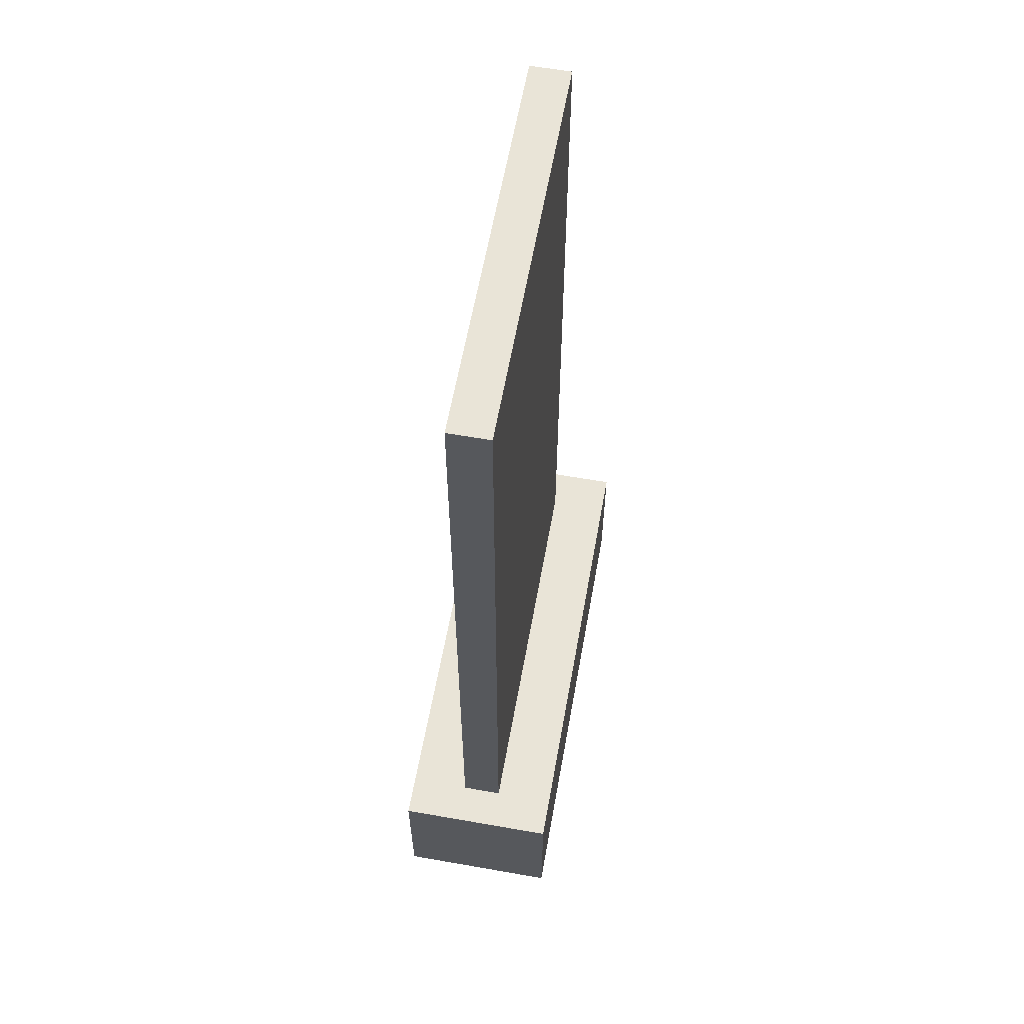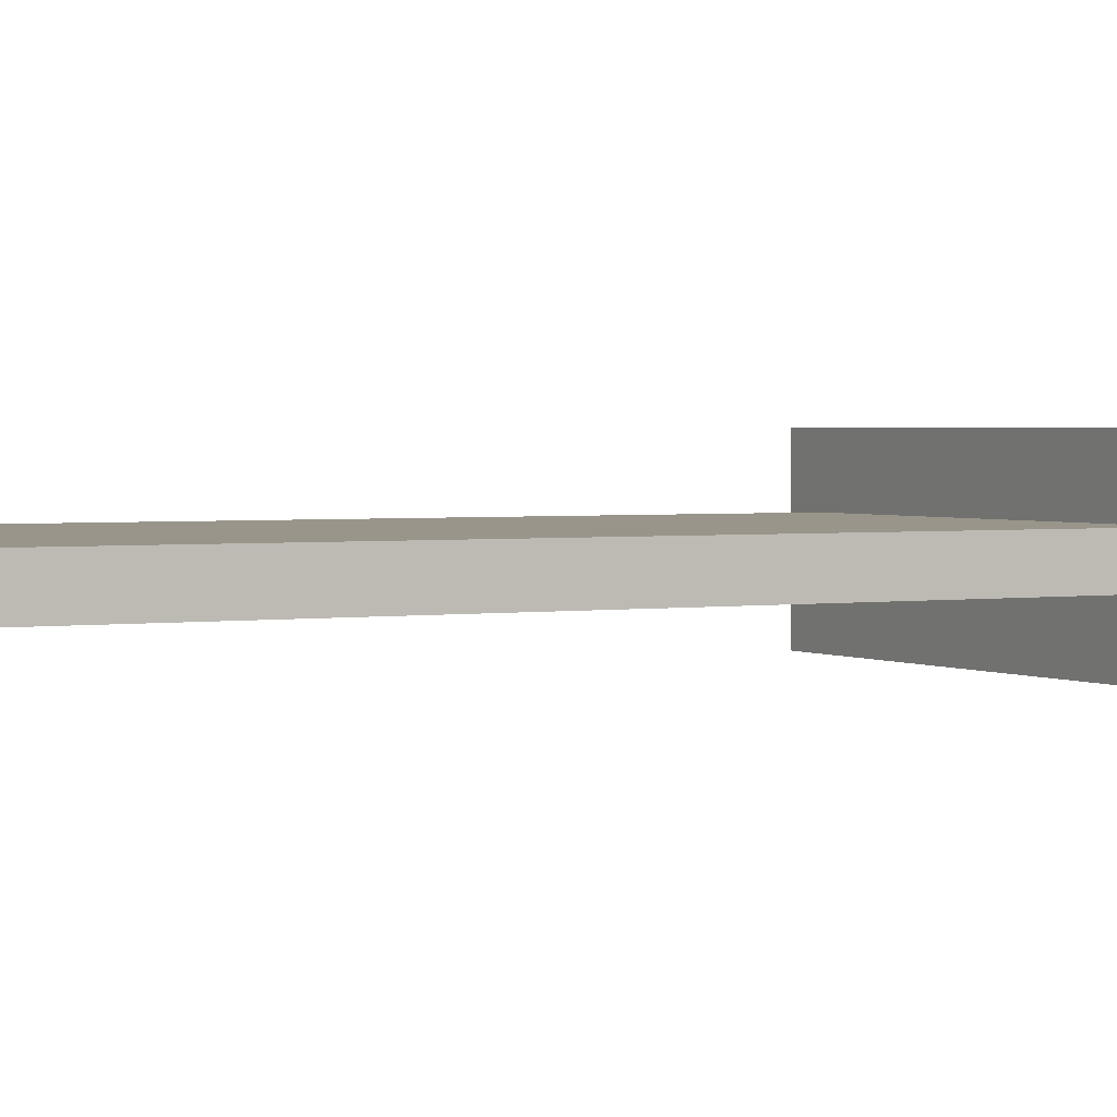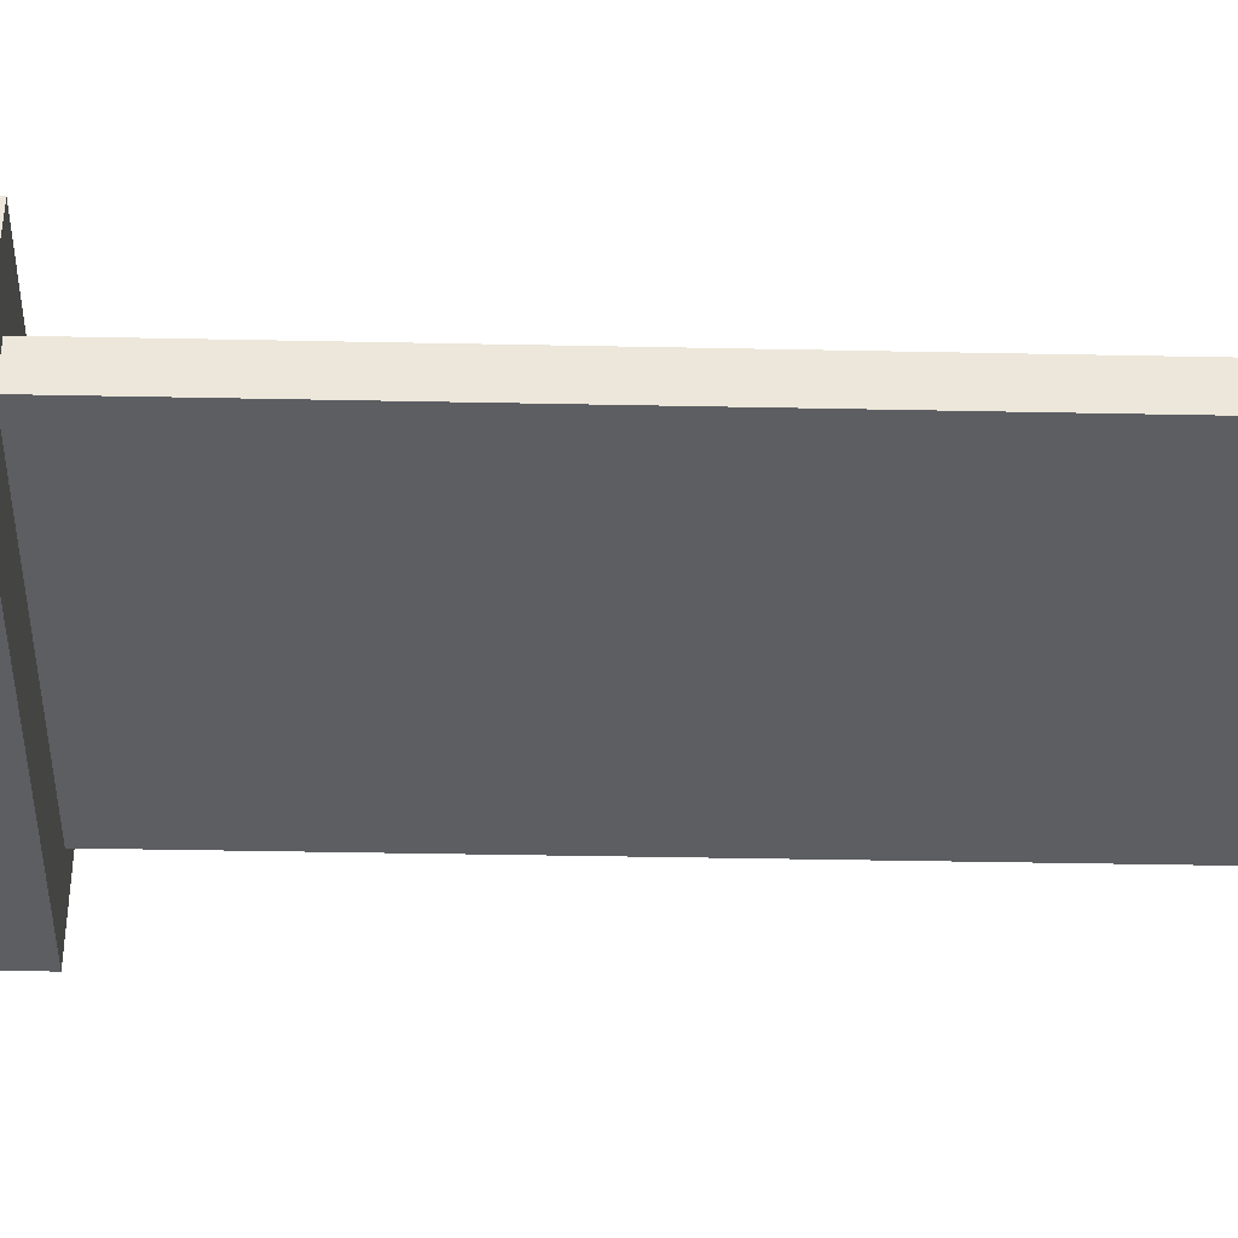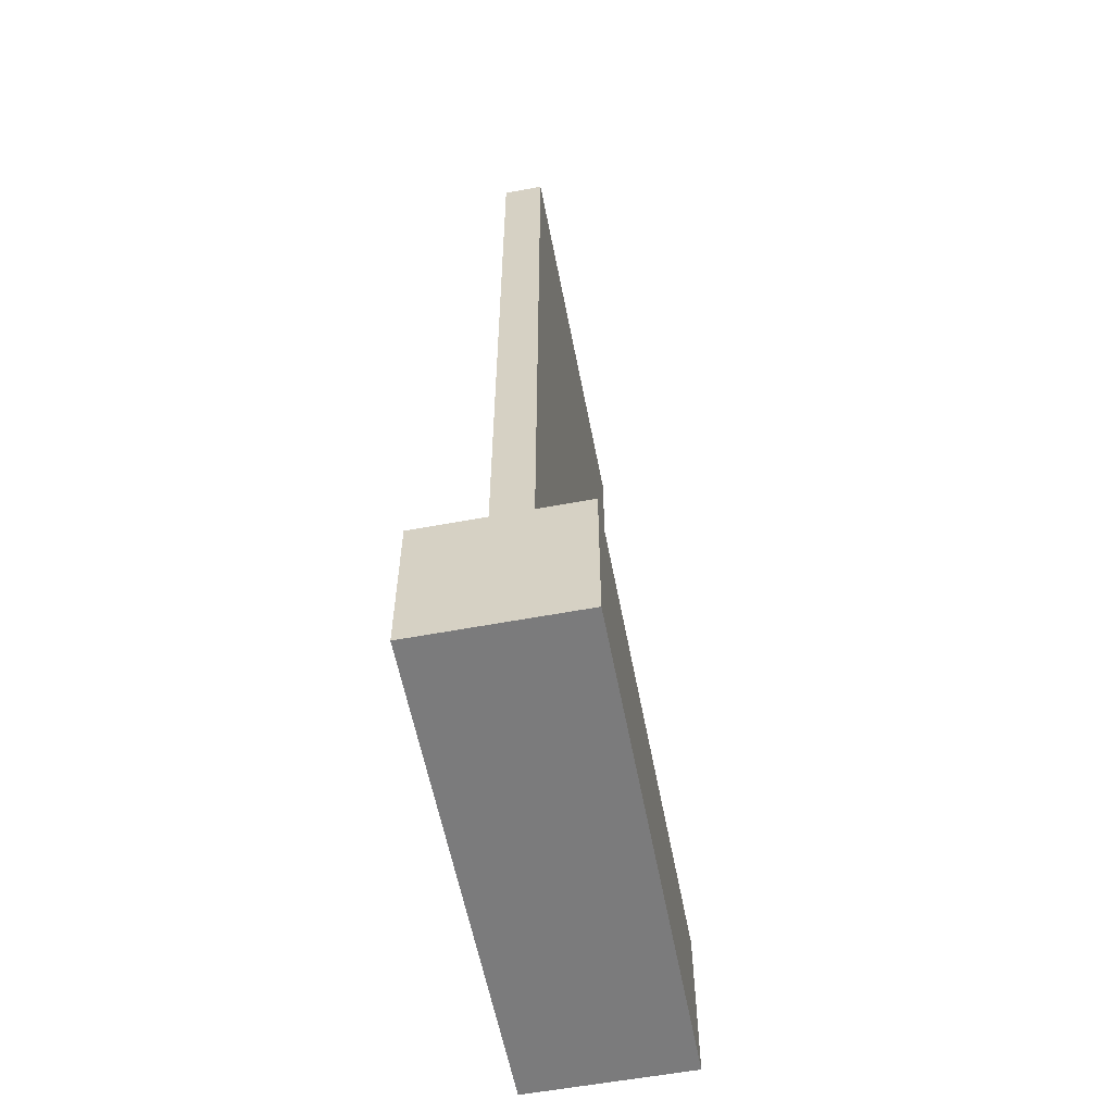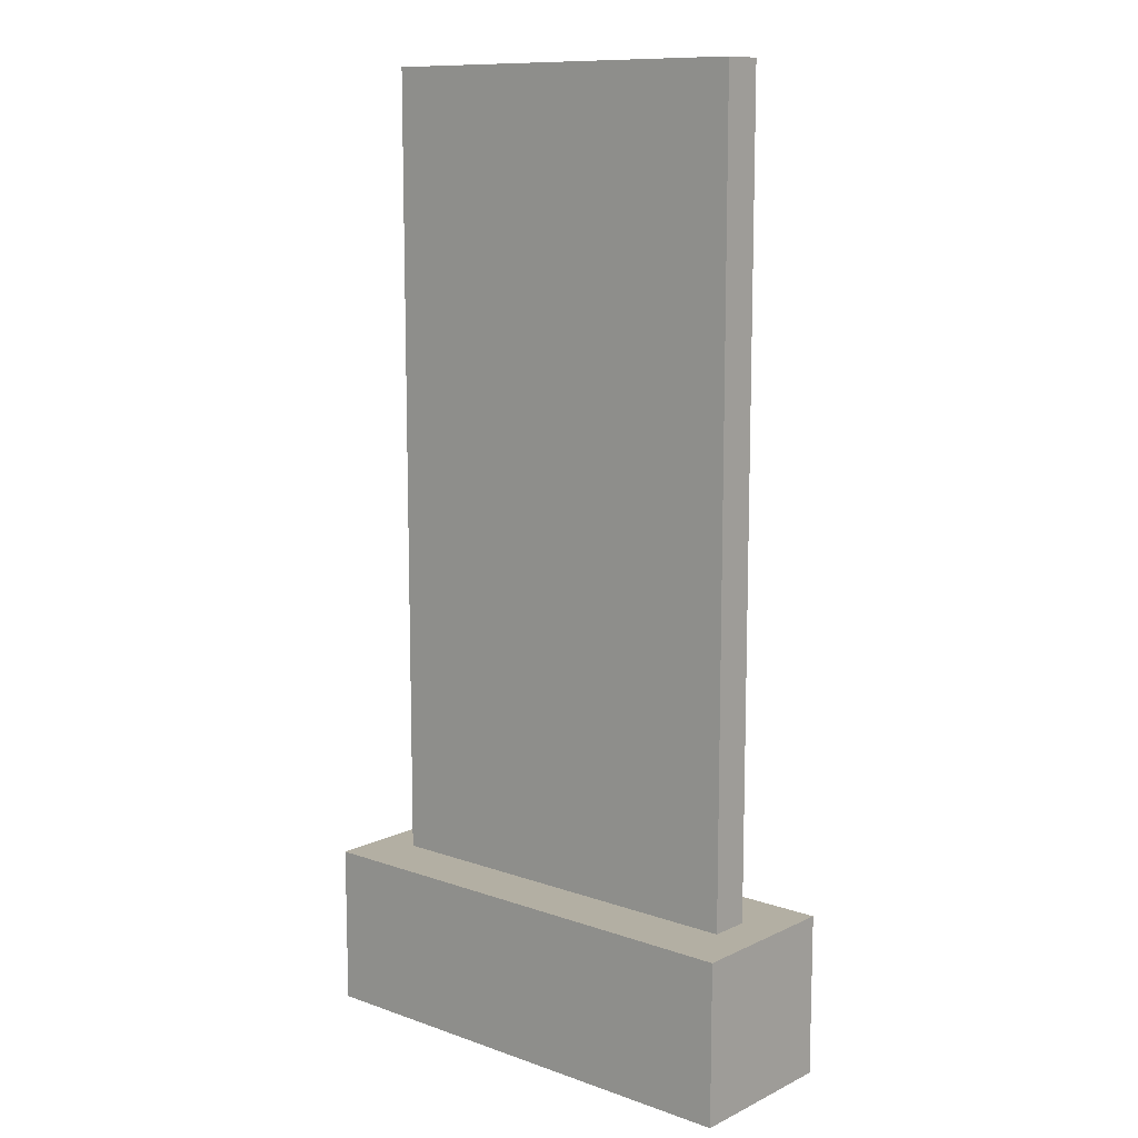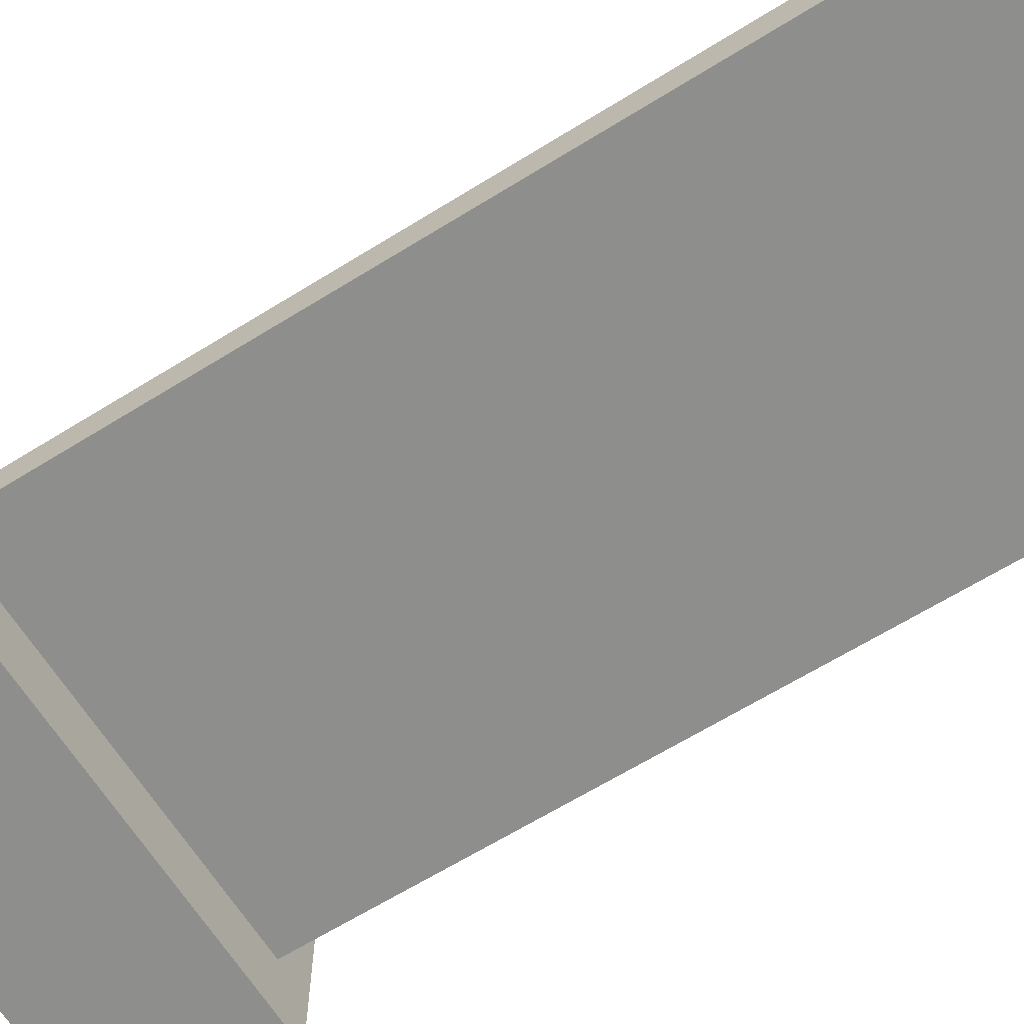
<metadata>
{"format":"obj","ext":"obj","renderer":"f3d","projection":"perspective","resolution":1024,"background":"white","views":[{"elev":60.9,"azim":100.2,"up":"+Z"},{"elev":2.2,"azim":61.4,"up":"+Y"},{"elev":-38.3,"azim":-91.5,"up":"+Y"},{"elev":-58.5,"azim":100.9,"up":"+Z"},{"elev":11.1,"azim":40.8,"up":"+Z"},{"elev":-64.9,"azim":-58.0,"up":"+Y"}]}
</metadata>
<code>
v  25 12.57 120
v  -25 12.57 120
v  -25 7.567 120
v  25 7.567 120
v  -25 12.57 20.03
v  -25 7.567 20.03
v  25 12.57 20.03
v  25 7.567 20.03
g Rectangle001
f 1 2 3
f 1 3 4
f 2 5 6
f 2 6 3
f 5 7 8
f 5 8 6
f 7 1 4
f 7 4 8
f 5 1 7
f 2 1 5
f 6 8 4
f 3 6 4
v  30 20.07 20
v  -30 20.07 20
v  -30 0.0675 20
v  30 0.0675 20
v  -30 20.07 0
v  -30 0.0675 0
v  30 20.07 0
v  30 0.0675 0
g Rectangle002
f 9 10 11
f 9 11 12
f 10 13 14
f 10 14 11
f 13 15 16
f 13 16 14
f 15 9 12
f 15 12 16
f 13 9 15
f 13 10 9
f 14 16 12
f 14 12 11

</code>
